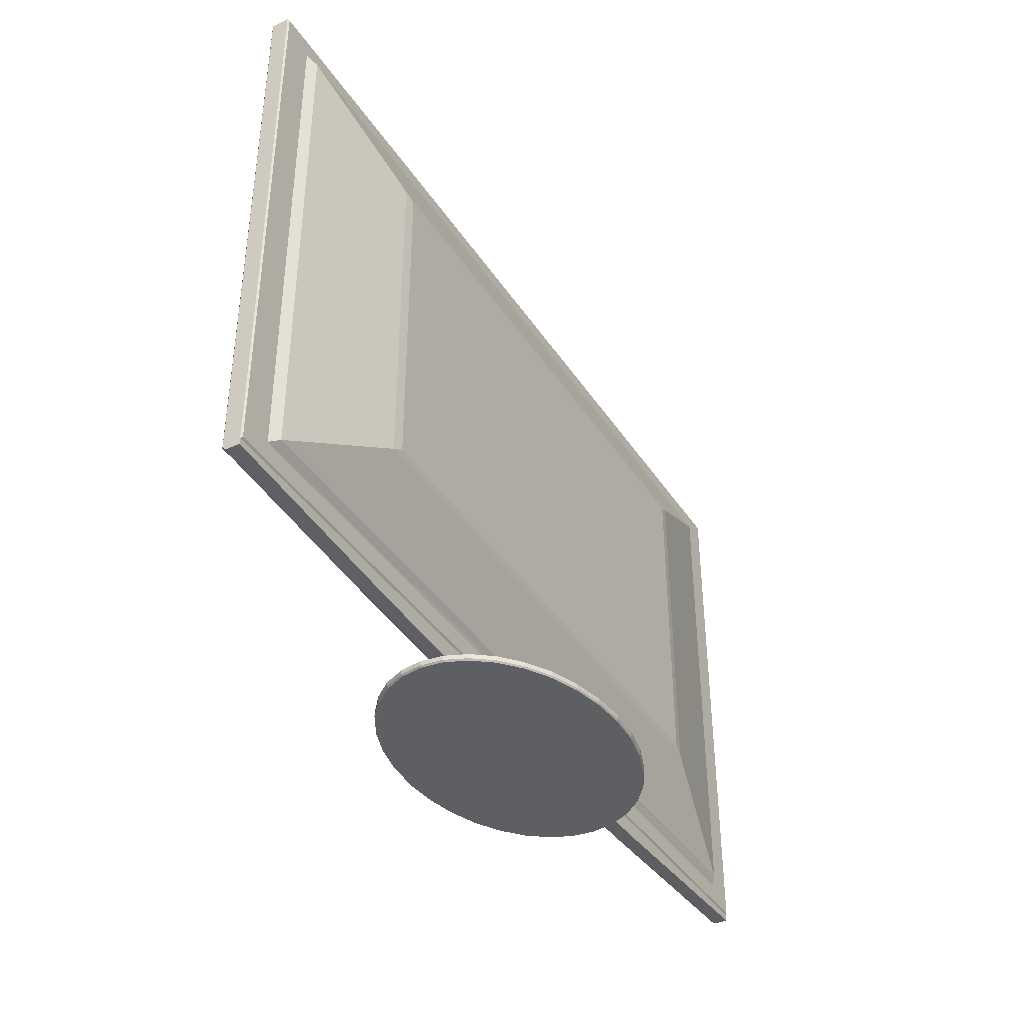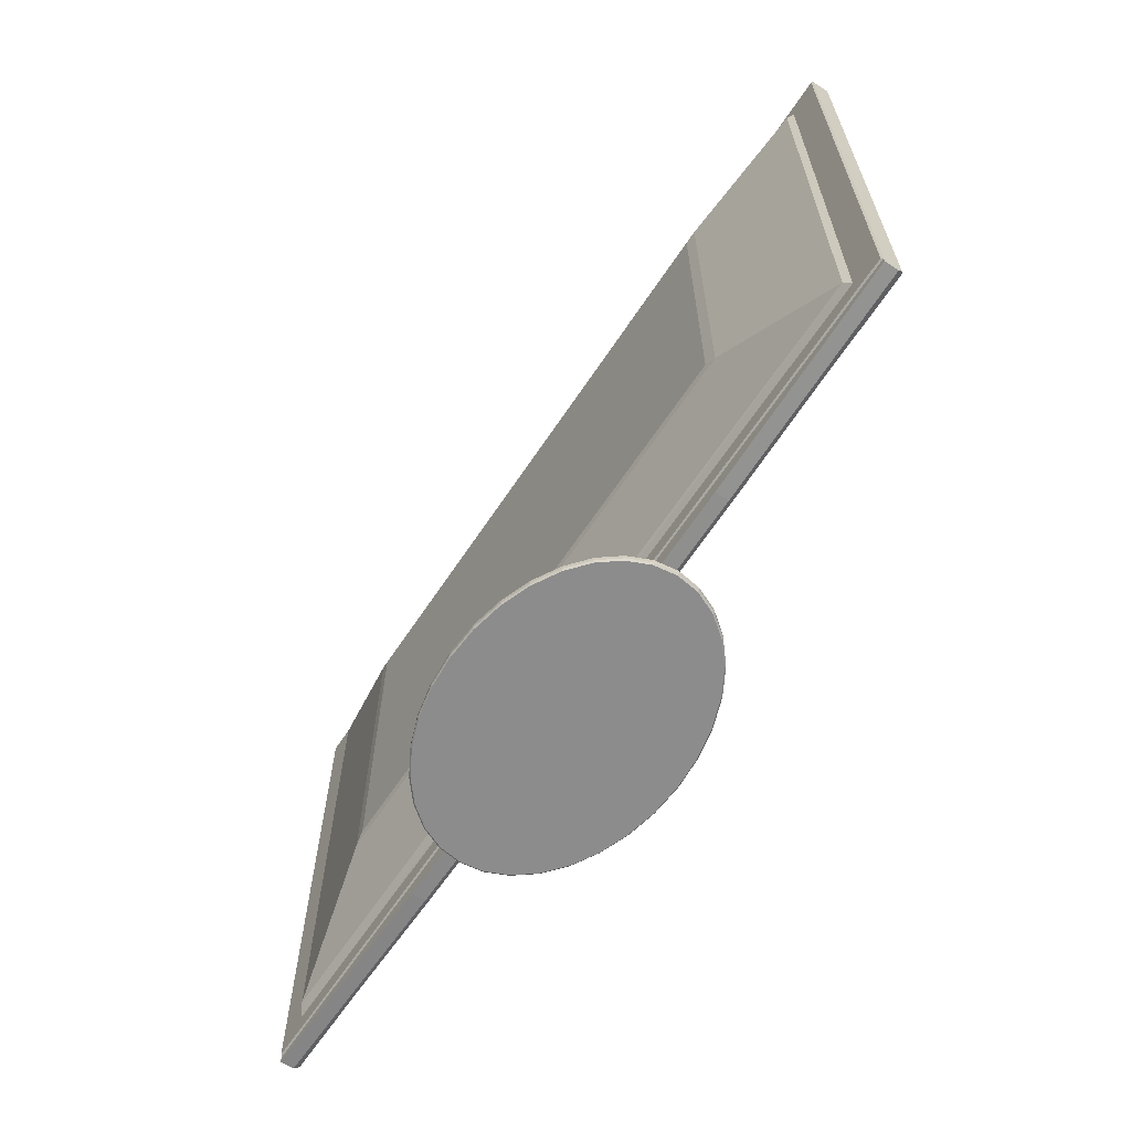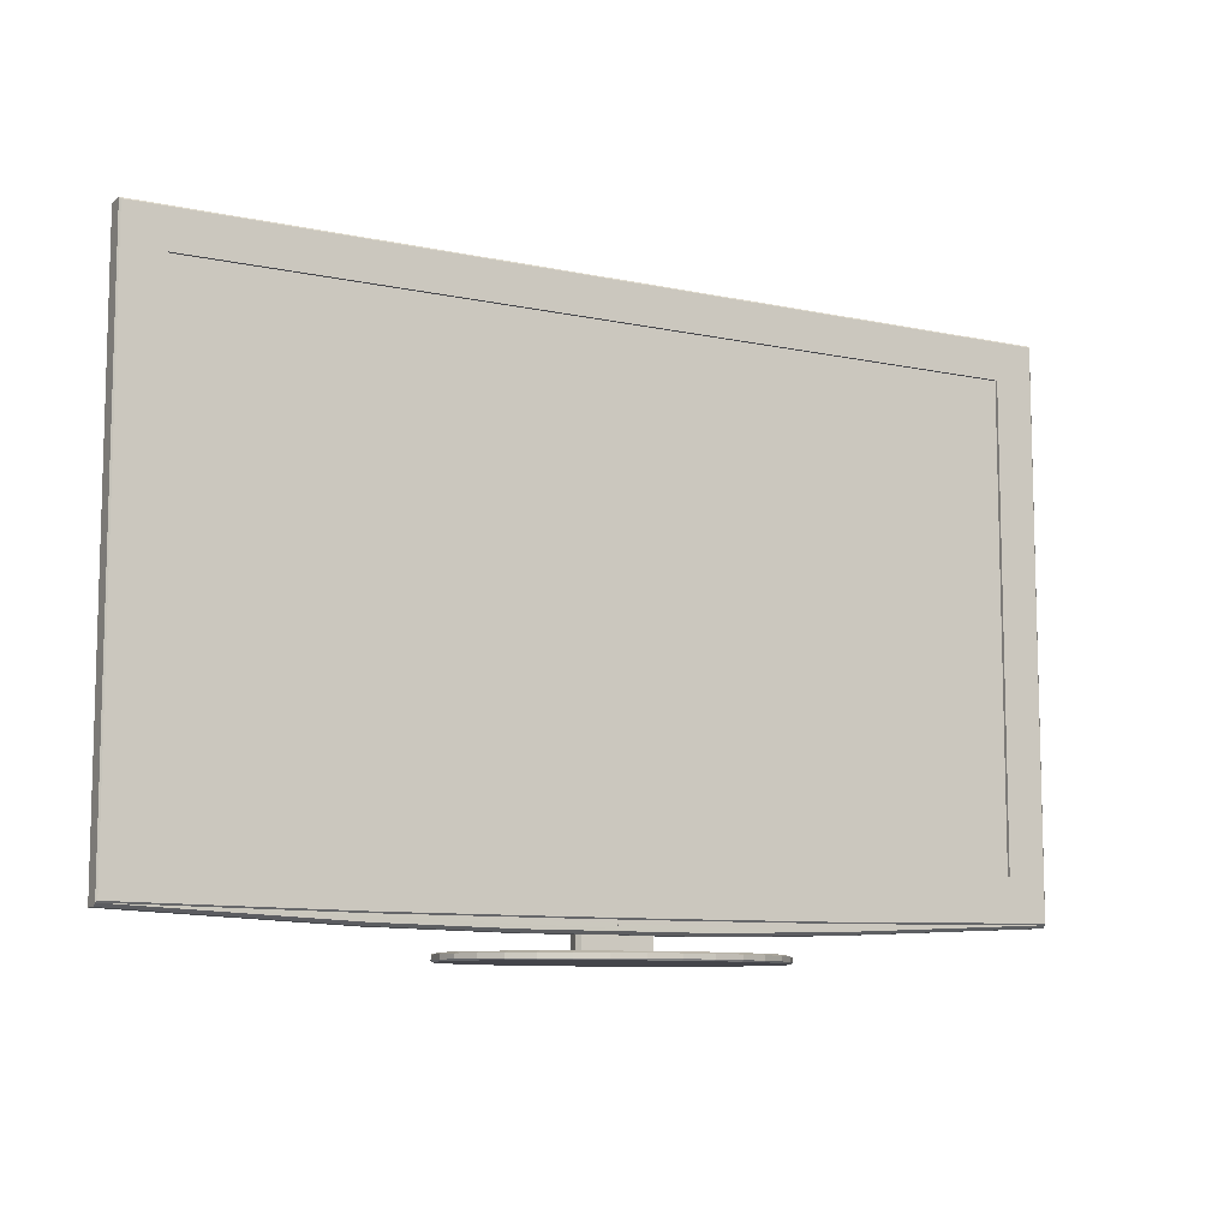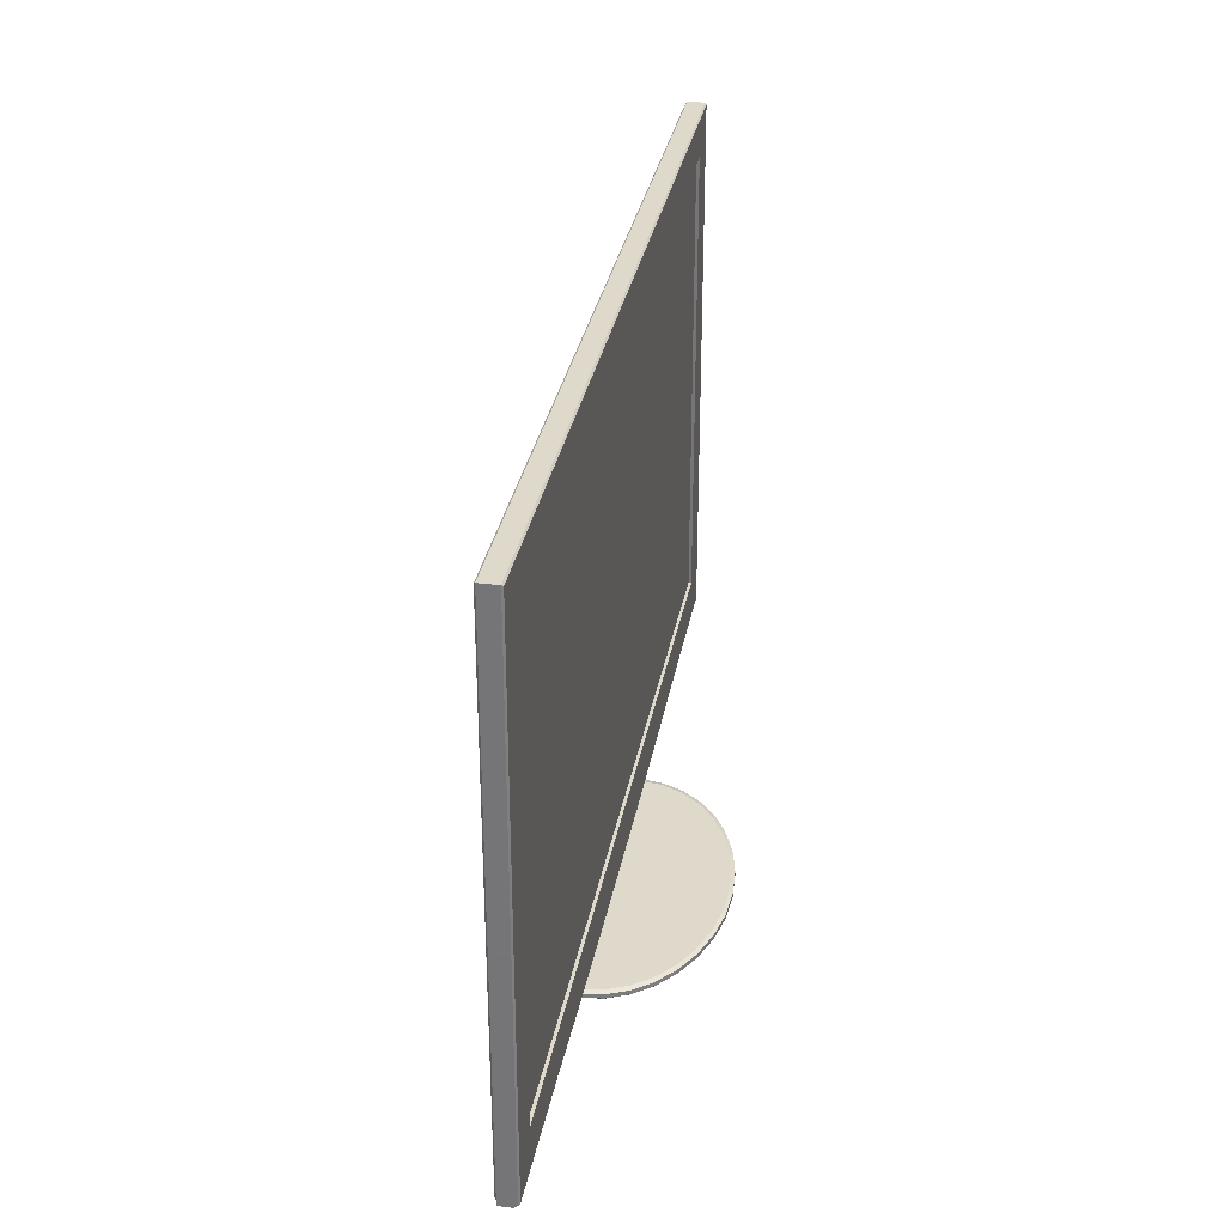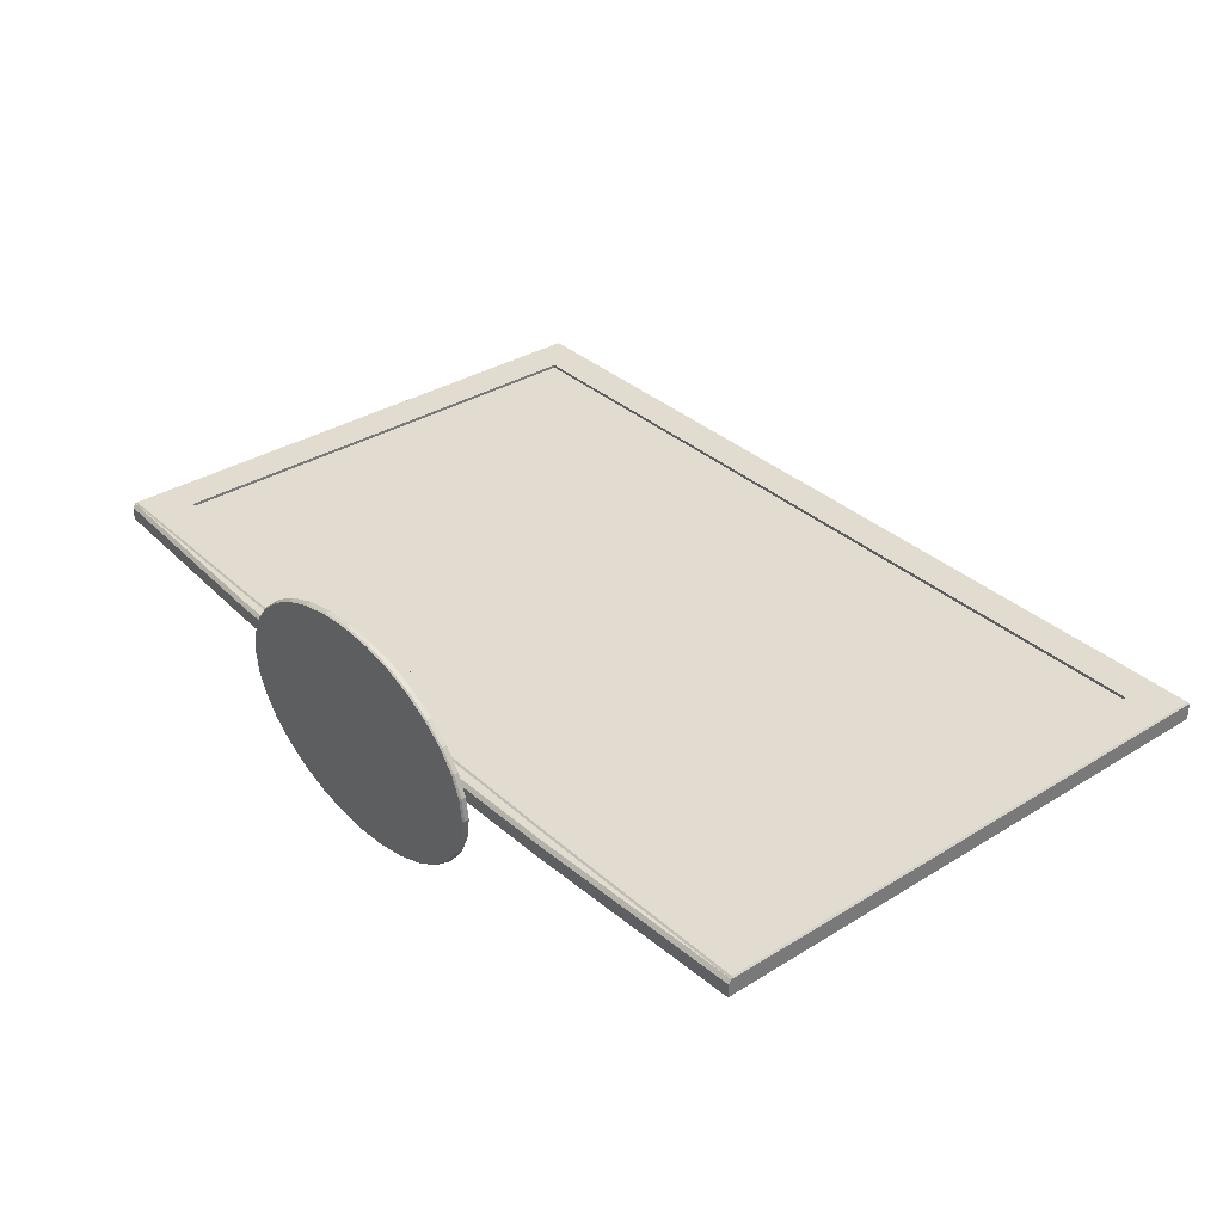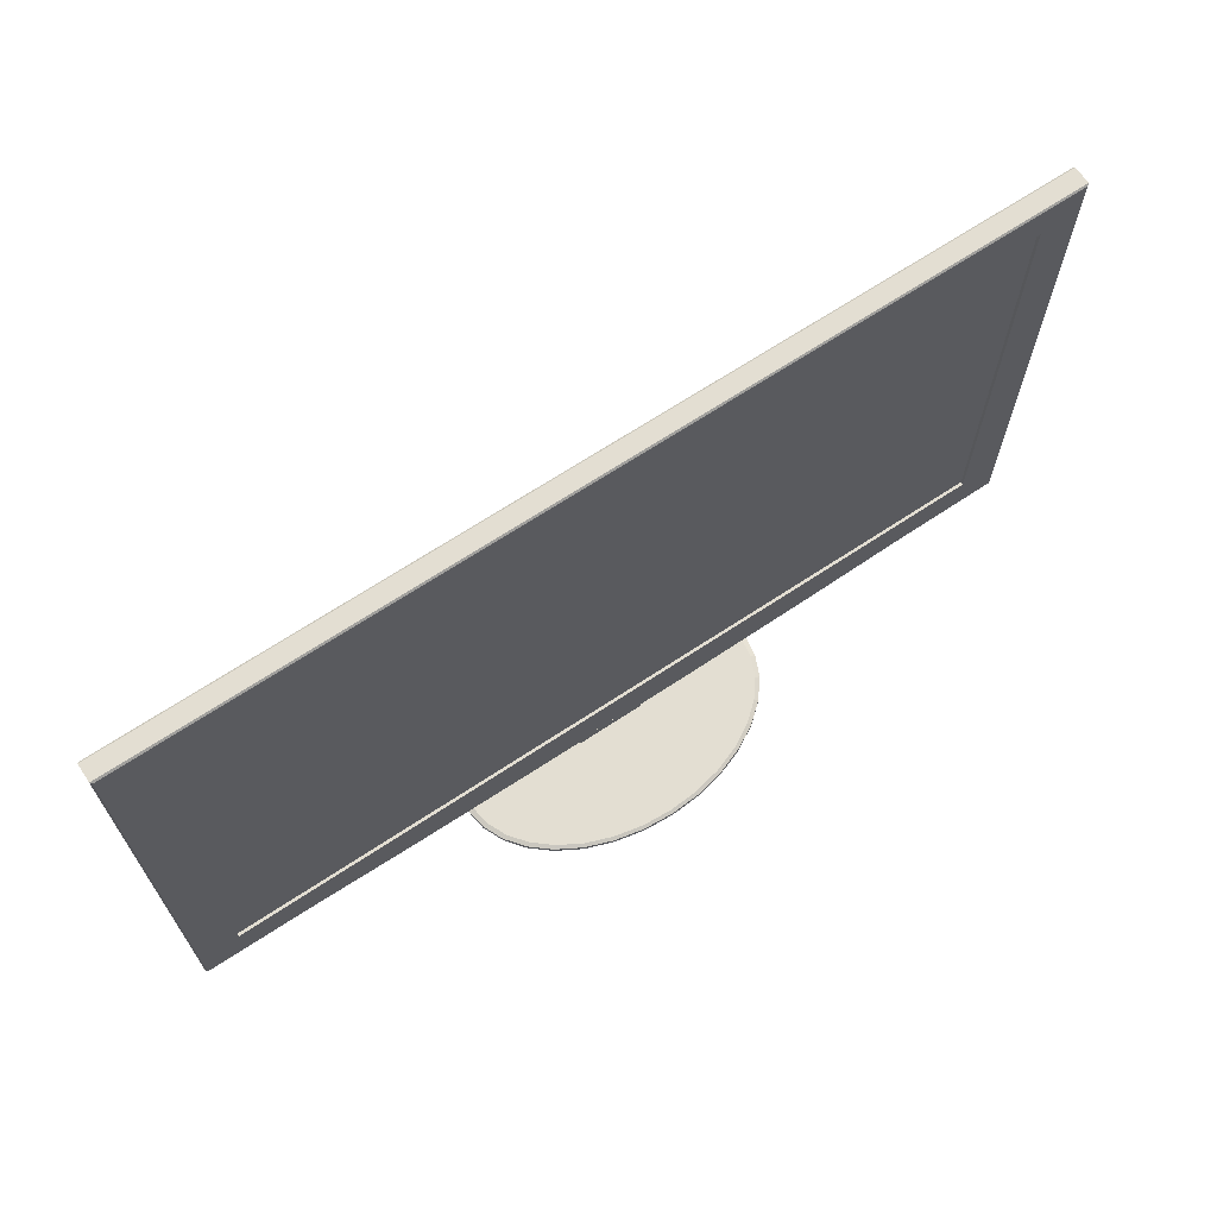
<metadata>
{"format":"obj","ext":"obj","renderer":"f3d","projection":"perspective","resolution":1024,"background":"white","views":[{"elev":-39.9,"azim":120.1,"up":"+Y"},{"elev":-64.2,"azim":-123.5,"up":"+Y"},{"elev":-9.3,"azim":-29.2,"up":"+Y"},{"elev":31.7,"azim":-79.8,"up":"+Y"},{"elev":34.2,"azim":50.3,"up":"+Z"},{"elev":67.6,"azim":-33.6,"up":"+Y"}]}
</metadata>
<code>
g Foot_Shape.001
v -4.619 -41.4 0.5645
v -4.619 -39.4 0.5645
v -5 -41.4 -0.007288
v -5 -39.4 -0.007288
v -4.619 -41.4 -1.921
v -4.619 -39.4 -1.921
v -3.536 -41.4 -3.543
v -3.536 -39.4 -3.543
v -1.913 -41.4 -4.627
v -1.913 -39.4 -4.627
v -0 -41.4 -5.007
v -0 -39.4 -5.007
v 1.913 -41.4 -4.627
v 1.913 -39.4 -4.627
v 3.536 -41.4 -3.543
v 3.536 -39.4 -3.543
v 4.619 -41.4 -1.921
v 4.619 -39.4 -1.921
v 5 -41.4 -0.007287
v 5 -39.4 -0.007287
v 4.619 -41.4 0.5645
v 4.619 -39.4 0.5645
v -4.36 -41.56 0.4082
v -4.719 -41.56 -0.1316
v -4.36 -41.56 -1.938
v -3.337 -41.56 -3.469
v -1.806 -41.56 -4.492
v -0 -41.56 -4.851
v 1.806 -41.56 -4.492
v 3.337 -41.56 -3.469
v 4.36 -41.56 -1.938
v 4.719 -41.56 -0.1316
v 4.36 -41.56 0.4082
v 4.201 -42.56 -14.57
v -0 -42.56 -14.86
v 0 -42.36 -15.01
v 0 -41.76 -15.01
v 4.243 -42.36 -14.72
v 4.243 -41.76 -14.72
v 8.323 -42.36 -13.87
v 8.323 -41.76 -13.87
v 12.08 -42.36 -12.48
v 12.08 -41.76 -12.48
v 15.38 -42.36 -10.61
v 15.38 -41.76 -10.61
v 18.08 -42.36 -8.338
v 18.08 -41.76 -8.338
v 20.09 -42.36 -5.743
v 20.09 -41.76 -5.743
v 21.33 -42.36 -2.928
v 21.33 -41.76 -2.928
v 21.75 -42.36 -1e-06
v 21.75 -41.76 -1e-06
v 21.33 -42.36 2.928
v 21.33 -41.76 2.928
v 20.09 -42.36 5.743
v 20.09 -41.76 5.743
v 18.08 -42.36 8.338
v 18.08 -41.76 8.338
v 15.38 -42.36 10.61
v 15.38 -41.76 10.61
v 12.08 -42.36 12.48
v 12.08 -41.76 12.48
v 8.323 -42.36 13.87
v 8.323 -41.76 13.87
v 4.243 -42.36 14.72
v 4.243 -41.76 14.72
v -7e-06 -42.36 15.01
v -7e-06 -41.76 15.01
v -4.243 -42.36 14.72
v -4.243 -41.76 14.72
v -8.323 -42.36 13.87
v -8.323 -41.76 13.87
v -12.08 -42.36 12.48
v -12.08 -41.76 12.48
v -15.38 -42.36 10.61
v -15.38 -41.76 10.61
v -18.08 -42.36 8.338
v -18.08 -41.76 8.338
v -20.09 -42.36 5.743
v -20.09 -41.76 5.743
v -21.33 -42.36 2.928
v -21.33 -41.76 2.928
v -21.75 -42.36 -1.4e-05
v -21.75 -41.76 -1.4e-05
v -21.33 -42.36 -2.928
v -21.33 -41.76 -2.928
v -20.09 -42.36 -5.743
v -20.09 -41.76 -5.743
v -18.08 -42.36 -8.338
v -18.08 -41.76 -8.338
v -15.38 -42.36 -10.61
v -15.38 -41.76 -10.61
v -12.08 -42.36 -12.48
v -12.08 -41.76 -12.48
v -8.323 -42.36 -13.87
v -8.323 -41.76 -13.87
v -4.243 -42.36 -14.72
v -4.243 -41.76 -14.72
v 8.24 -42.56 -13.73
v 11.96 -42.56 -12.35
v 15.23 -42.56 -10.51
v 17.9 -42.56 -8.254
v 19.89 -42.56 -5.686
v 21.12 -42.56 -2.899
v 21.53 -42.56 -1e-06
v 21.12 -42.56 2.899
v 19.89 -42.56 5.686
v 17.9 -42.56 8.254
v 15.23 -42.56 10.51
v 11.96 -42.56 12.35
v 8.24 -42.56 13.73
v 4.201 -42.56 14.57
v -7e-06 -42.56 14.86
v -4.201 -42.56 14.57
v -8.24 -42.56 13.73
v -11.96 -42.56 12.35
v -15.23 -42.56 10.51
v -17.9 -42.56 8.254
v -19.89 -42.56 5.686
v -21.12 -42.56 2.899
v -21.53 -42.56 -1.4e-05
v -21.12 -42.56 -2.899
v -19.89 -42.56 -5.686
v -17.9 -42.56 -8.254
v -15.23 -42.56 -10.51
v -11.96 -42.56 -12.35
v -8.24 -42.56 -13.73
v -4.201 -42.56 -14.57
v 4.116 -41.56 -14.28
v 0 -41.56 -14.56
v 8.074 -41.56 -13.45
v 11.72 -41.56 -12.1
v 14.92 -41.56 -10.29
v 17.54 -41.56 -8.088
v 19.49 -41.56 -5.571
v 20.69 -41.56 -2.84
v 21.1 -41.56 -1e-06
v 20.69 -41.56 2.84
v 19.49 -41.56 5.571
v 17.54 -41.56 8.088
v 14.92 -41.56 10.29
v 11.72 -41.56 12.1
v 8.074 -41.56 13.45
v 4.116 -41.56 14.28
v -7e-06 -41.56 14.56
v -4.116 -41.56 14.28
v -8.074 -41.56 13.45
v -11.72 -41.56 12.1
v -14.92 -41.56 10.29
v -17.54 -41.56 8.088
v -19.49 -41.56 5.571
v -20.69 -41.56 2.84
v -21.1 -41.56 -1.4e-05
v -20.69 -41.56 -2.84
v -19.49 -41.56 -5.571
v -17.54 -41.56 -8.088
v -14.92 -41.56 -10.29
v -11.72 -41.56 -12.1
v -8.074 -41.56 -13.45
v -4.116 -41.56 -14.28
f 1 2 4 3
f 3 4 6 5
f 5 6 8 7
f 7 8 10 9
f 9 10 12 11
f 11 12 14 13
f 13 14 16 15
f 15 16 18 17
f 17 18 20 19
f 19 20 22 21
f 4 2 22 20 18 16 14 12 10 8 6
f 1 21 22 2
f 21 1 23 33
f 3 5 25 24
f 19 21 33 32
f 1 3 24 23
f 17 19 32 31
f 15 17 31 30
f 13 15 30 29
f 11 13 29 28
f 9 11 28 27
f 7 9 27 26
f 5 7 26 25
f 87 85 154 155
f 96 98 129 128
f 36 37 39 38
f 71 69 146 147
f 42 44 102 101
f 38 39 41 40
f 49 47 135 136
f 58 60 110 109
f 40 41 43 42
f 65 63 143 144
f 74 76 118 117
f 42 43 45 44
f 81 79 151 152
f 90 92 126 125
f 44 45 47 46
f 97 95 159 160
f 52 54 107 106
f 46 47 49 48
f 43 41 132 133
f 68 70 115 114
f 48 49 51 50
f 59 57 140 141
f 84 86 123 122
f 50 51 53 52
f 75 73 148 149
f 46 48 104 103
f 52 53 55 54
f 91 89 156 157
f 36 38 34 35
f 54 55 57 56
f 53 51 137 138
f 62 64 112 111
f 56 57 59 58
f 69 67 145 146
f 78 80 120 119
f 58 59 61 60
f 85 83 153 154
f 94 96 128 127
f 60 61 63 62
f 47 45 134 135
f 40 42 101 100
f 62 63 65 64
f 63 61 142 143
f 56 58 109 108
f 64 65 67 66
f 79 77 150 151
f 72 74 117 116
f 66 67 69 68
f 95 93 158 159
f 88 90 125 124
f 68 69 71 70
f 37 99 161 131
f 50 52 106 105
f 70 71 73 72
f 41 39 130 132
f 66 68 114 113
f 72 73 75 74
f 57 55 139 140
f 82 84 122 121
f 74 75 77 76
f 73 71 147 148
f 44 46 103 102
f 76 77 79 78
f 89 87 155 156
f 98 36 35 129
f 78 79 81 80
f 51 49 136 137
f 60 62 111 110
f 80 81 83 82
f 67 65 144 145
f 76 78 119 118
f 82 83 85 84
f 83 81 152 153
f 92 94 127 126
f 84 85 87 86
f 99 97 160 161
f 38 40 100 34
f 86 87 89 88
f 45 43 133 134
f 54 56 108 107
f 88 89 91 90
f 61 59 141 142
f 70 72 116 115
f 90 91 93 92
f 130 131 161 160 159 158 157 156 155 154 153 152 151 150 149 148 147 146 145 144 143 142 141 140 139 138 137 136 135 134 133 132
f 86 88 124 123
f 92 93 95 94
f 64 66 113 112
f 35 34 100 101 102 103 104 105 106 107 108 109 110 111 112 113 114 115 116 117 118 119 120 121 122 123 124 125 126 127 128 129
f 94 95 97 96
f 77 75 149 150
f 98 99 37 36
f 96 97 99 98
f 39 37 131 130
f 80 82 121 120
f 48 50 105 104
f 55 53 138 139
f 93 91 157 158
g Bottom_Cube.003
v 60.51 -36.74 1.108
v 60.51 -37.19 1.108
v -60.49 -36.74 1.108
v -60.49 -37.19 1.108
v 60.31 -36.74 1.308
v 60.31 -36.99 1.308
v -60.29 -36.99 1.308
v -60.29 -36.74 1.308
v 60.31 -36.74 1.308
v -60.29 -36.74 1.308
v -7.572 -37.69 1.108
v -7.572 -37.49 1.308
v 30.26 -37.61 1.108
v 30.16 -37.41 1.308
v -30.24 -37.61 1.108
v -30.14 -37.41 1.308
v 7.553 -37.69 1.108
v 7.503 -37.49 1.308
f 163 162 166 167
f 168 177 173 179 175 167 170 171
f 174 163 167 175
f 164 165 168 169
f 176 172 173 177
f 165 176 177 168
f 178 174 175 179
f 172 178 179 173
g Top_Cube.002
v -60.49 36.31 1.108
v -60.49 36.76 1.108
v 60.51 36.31 1.108
v 60.51 36.76 1.108
v -60.29 36.31 1.308
v -60.29 36.56 1.308
v 60.31 36.56 1.308
v 60.31 36.31 1.308
v -60.29 36.31 1.308
v 60.31 36.31 1.308
f 181 180 184 185
f 186 185 188 189
f 183 181 185 186
f 182 183 186 187
g Screen_Cube.001
v -54.99 -31.34 0.9079
v -54.99 31.56 0.9079
v 55.01 31.56 0.9079
v 55.01 -31.34 0.9079
f 192 191 190 193
g Frame_Shape
v -60.49 -36.74 1.108
v -60.49 36.76 1.108
v -60.49 -36.74 -1.192
v -60.49 36.76 -1.192
v 60.51 -36.74 1.108
v 60.51 36.76 1.108
v 60.51 -36.74 -1.192
v 60.51 36.76 -1.192
v -60.29 -36.74 1.308
v -60.29 36.31 1.308
v 60.31 36.31 1.308
v 60.31 -36.74 1.308
v -54.99 -31.34 1.308
v -54.99 31.56 1.308
v 55.01 31.56 1.308
v 55.01 -31.34 1.308
v -54.99 -31.34 0.9079
v -54.99 31.56 0.9079
v 55.01 31.56 0.9079
v 55.01 -31.34 0.9079
v -60.49 36.31 1.108
v 60.51 36.31 1.108
v -60.49 -37.19 1.108
v -60.49 -37.19 -1.192
v 60.51 -37.19 1.108
v 60.51 -37.19 -1.192
v -30.49 -38.57 -1.192
v -30.49 -38.57 1.108
v 30.26 -38.57 1.108
v 30.26 -38.57 -1.192
v -12.11 -38.95 -1.192
v -12.11 -38.95 1.108
v 12.16 -39.01 1.116
v 12.16 -39.01 -1.184
v -60.49 -37.59 -1.192
v -60.49 -37.59 0.6079
v -30.49 -38.97 -1.192
v 60.51 -37.59 0.6079
v 60.51 -37.59 -1.192
v 30.26 -38.97 0.6079
v -12.11 -39.35 -1.192
v -30.49 -38.97 0.6079
v 12.16 -39.41 0.6162
v 30.26 -38.97 -1.192
v 12.16 -39.41 -1.184
v -12.11 -39.35 0.6079
v -60.29 36.56 -1.392
v -60.29 -36.54 -1.392
v 60.31 36.56 -1.392
v 60.31 -36.54 -1.392
v -56.03 33.98 -1.392
v -56.03 -33.96 -1.392
v 56.06 33.98 -1.392
v 56.06 -33.96 -1.392
v -55.3 33.01 -2.066
v -55.3 -32.99 -2.066
v 54.73 33.01 -2.192
v 54.73 -32.99 -2.192
v -38.36 22.85 -5.586
v -38.36 -22.83 -5.586
v 37.78 22.85 -5.673
v 37.78 -22.83 -5.673
v -36.85 21.94 -5.787
v -36.85 -21.92 -5.787
v 36.27 21.94 -5.871
v 36.27 -21.92 -5.871
f 194 196 200 198
f 194 198 205 202
f 208 207 211 212
f 207 206 210 211
f 206 209 213 210
f 209 208 212 213
f 200 219 223 227 224 220 217 196
f 225 239 236 226
f 216 229 235 221
f 219 232 237 223
f 222 233 231 218
f 227 238 234 224
f 226 236 233 222
f 223 237 238 227
f 220 230 228 217
f 224 234 230 220
f 221 235 239 225
f 200 196 241 243
f 216 221 225 226 222 218 198 194
f 195 197 196 194 214
f 197 201 242 240
f 201 199 215 198 200
f 199 201 197 195
f 204 203 207 208
f 198 215 204 205
f 203 202 206 207
f 202 205 209 206
f 205 204 208 209
f 203 214 194 202
f 198 218 219 200
f 196 217 216 194
f 217 228 229 216
f 218 231 232 219
f 237 232 231 233
f 228 230 235 229
f 238 237 233 236
f 230 234 239 235
f 234 238 236 239
f 242 243 247 246
f 196 197 240 241
f 201 200 243 242
f 245 244 248 249
f 241 240 244 245
f 243 241 245 247
f 240 242 246 244
f 251 249 253 255
f 247 245 249 251
f 244 246 250 248
f 246 247 251 250
f 254 255 259 258
f 248 250 254 252
f 250 251 255 254
f 249 248 252 253
f 256 258 259 257
f 253 252 256 257
f 255 253 257 259
f 252 254 258 256
g LED_Cylinder
v 0.2694 -38.3 1.108
v 0.2694 -38.3 1.159
v 0.1344 -38.54 1.108
v 0.1344 -38.54 1.159
v -0.1356 -38.54 1.108
v -0.1356 -38.54 1.159
v -0.2706 -38.3 1.108
v -0.2706 -38.3 1.159
v -0.1356 -38.07 1.108
v -0.1356 -38.07 1.159
v 0.1344 -38.07 1.108
v 0.1344 -38.07 1.159
f 260 261 263 262
f 262 263 265 264
f 264 265 267 266
f 266 267 269 268
f 263 261 271 269 267 265
f 270 271 261 260
f 268 269 271 270

</code>
